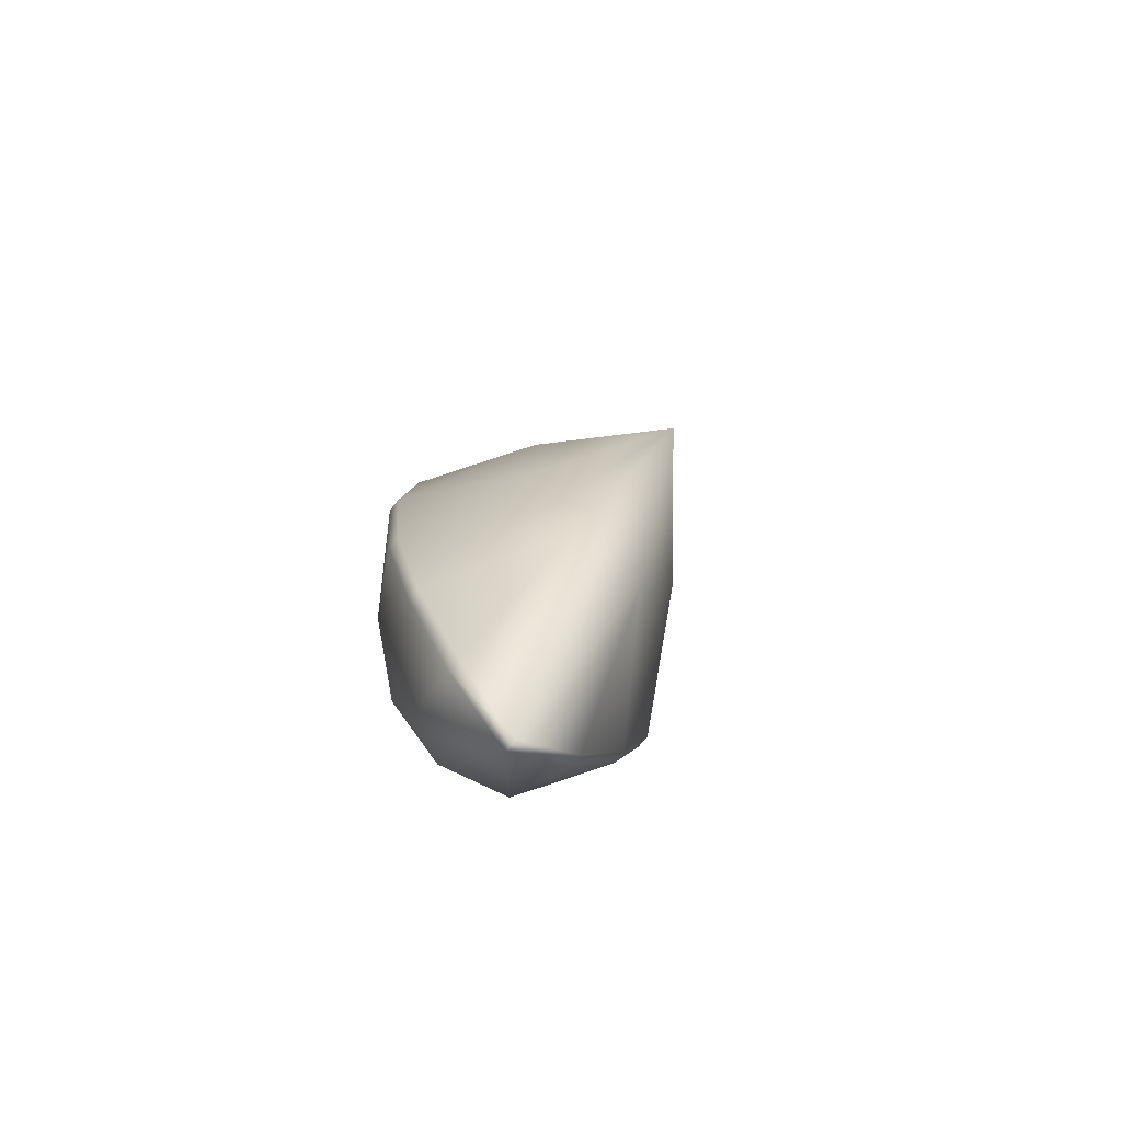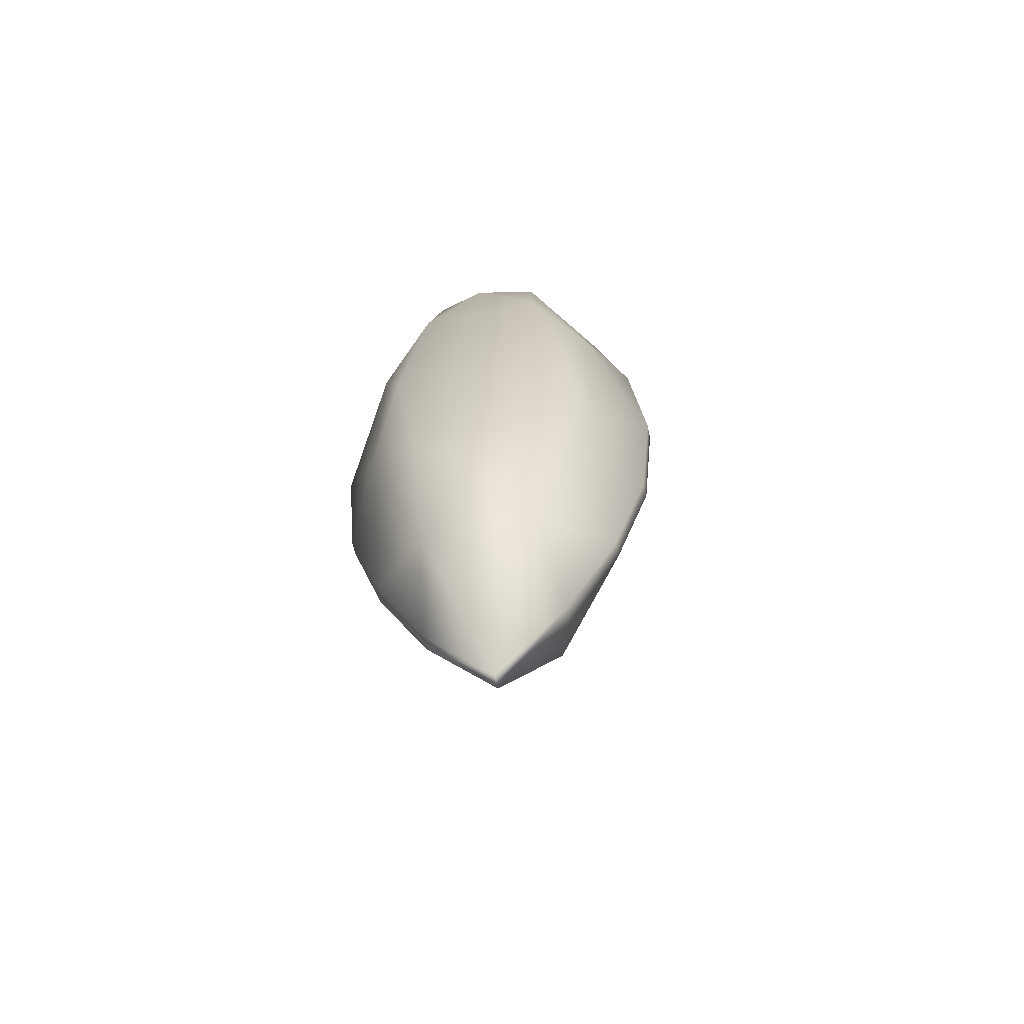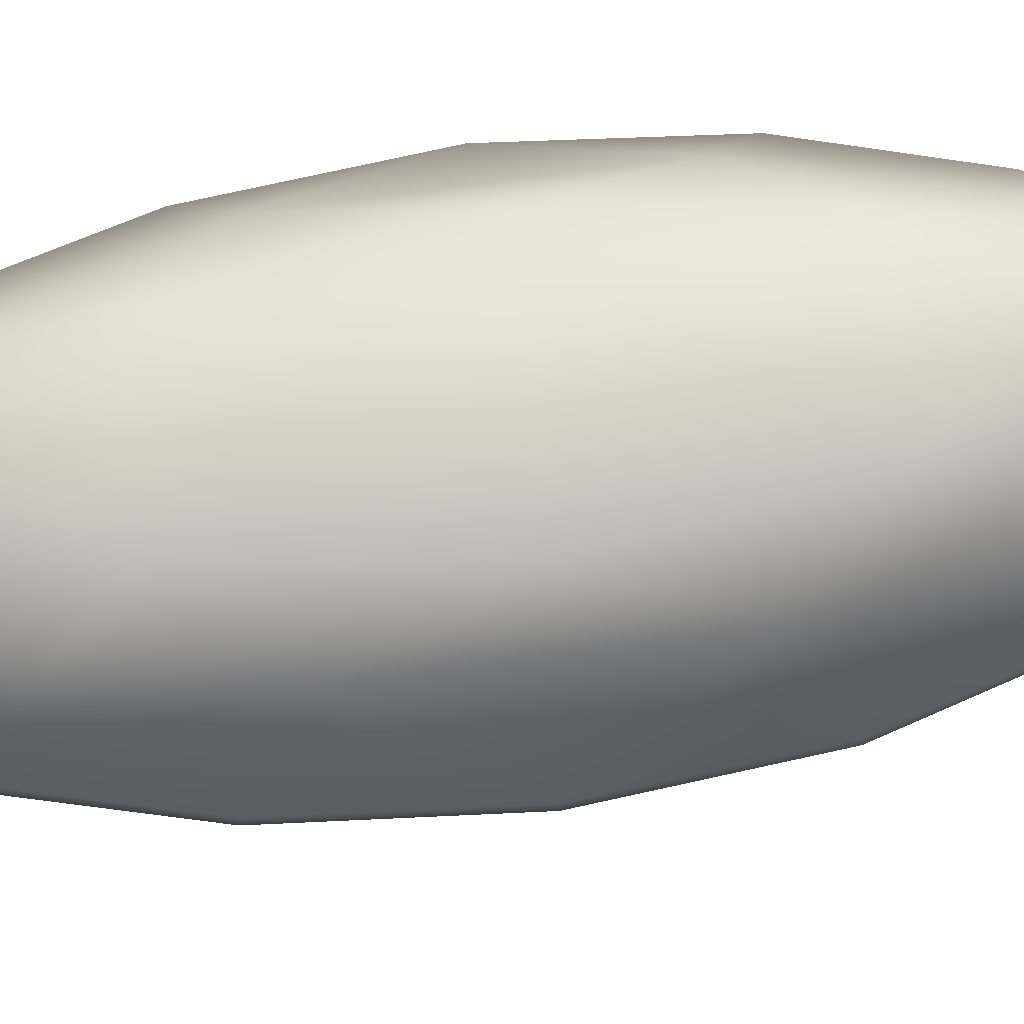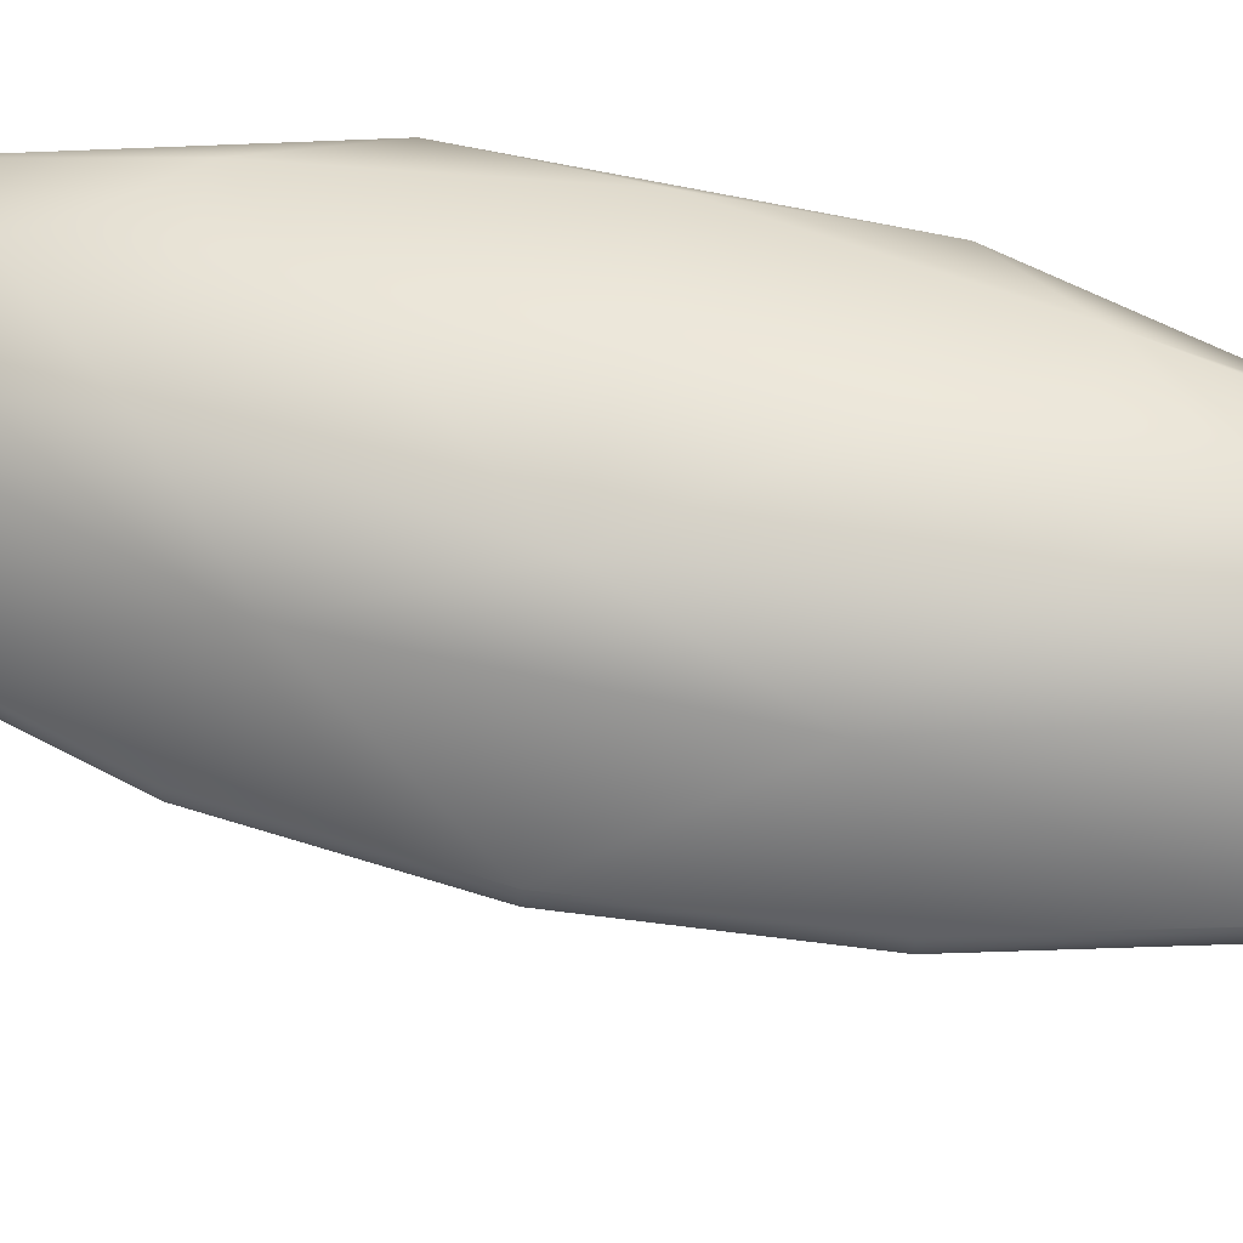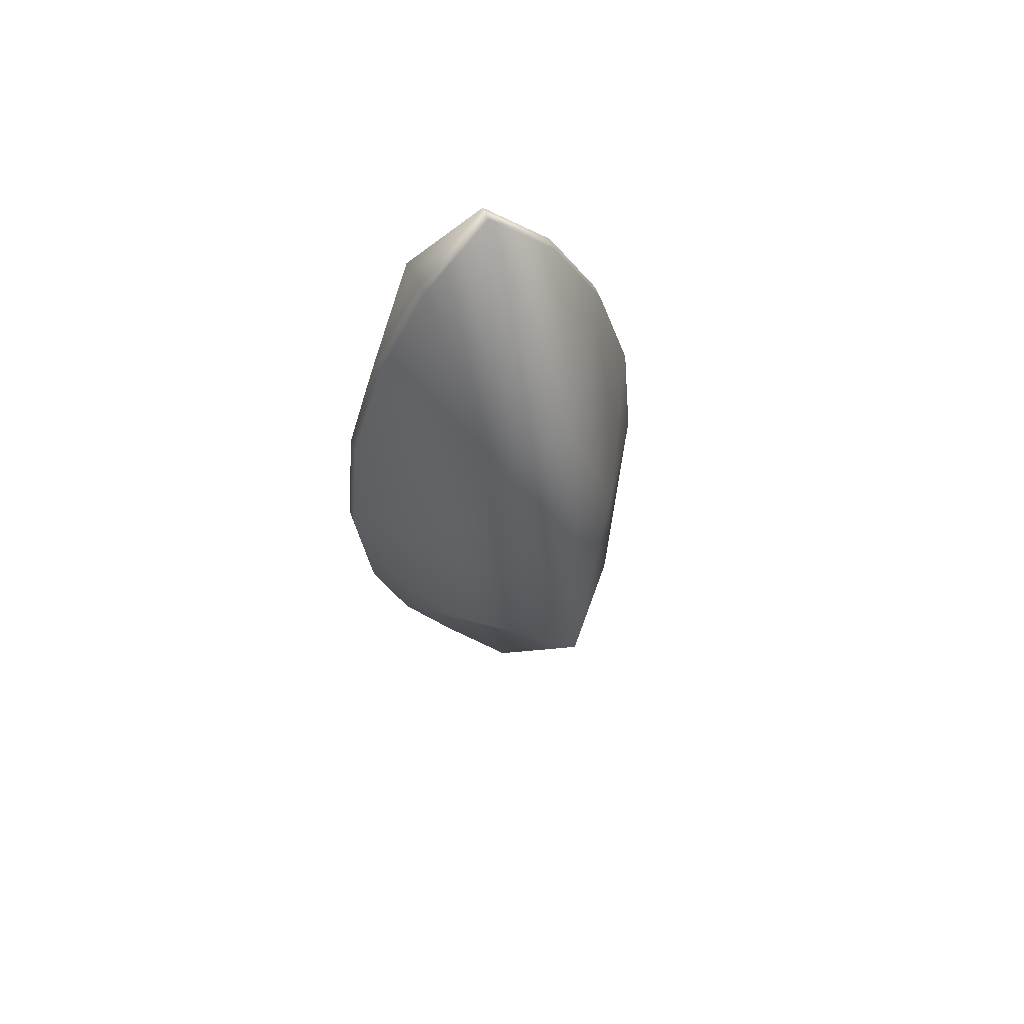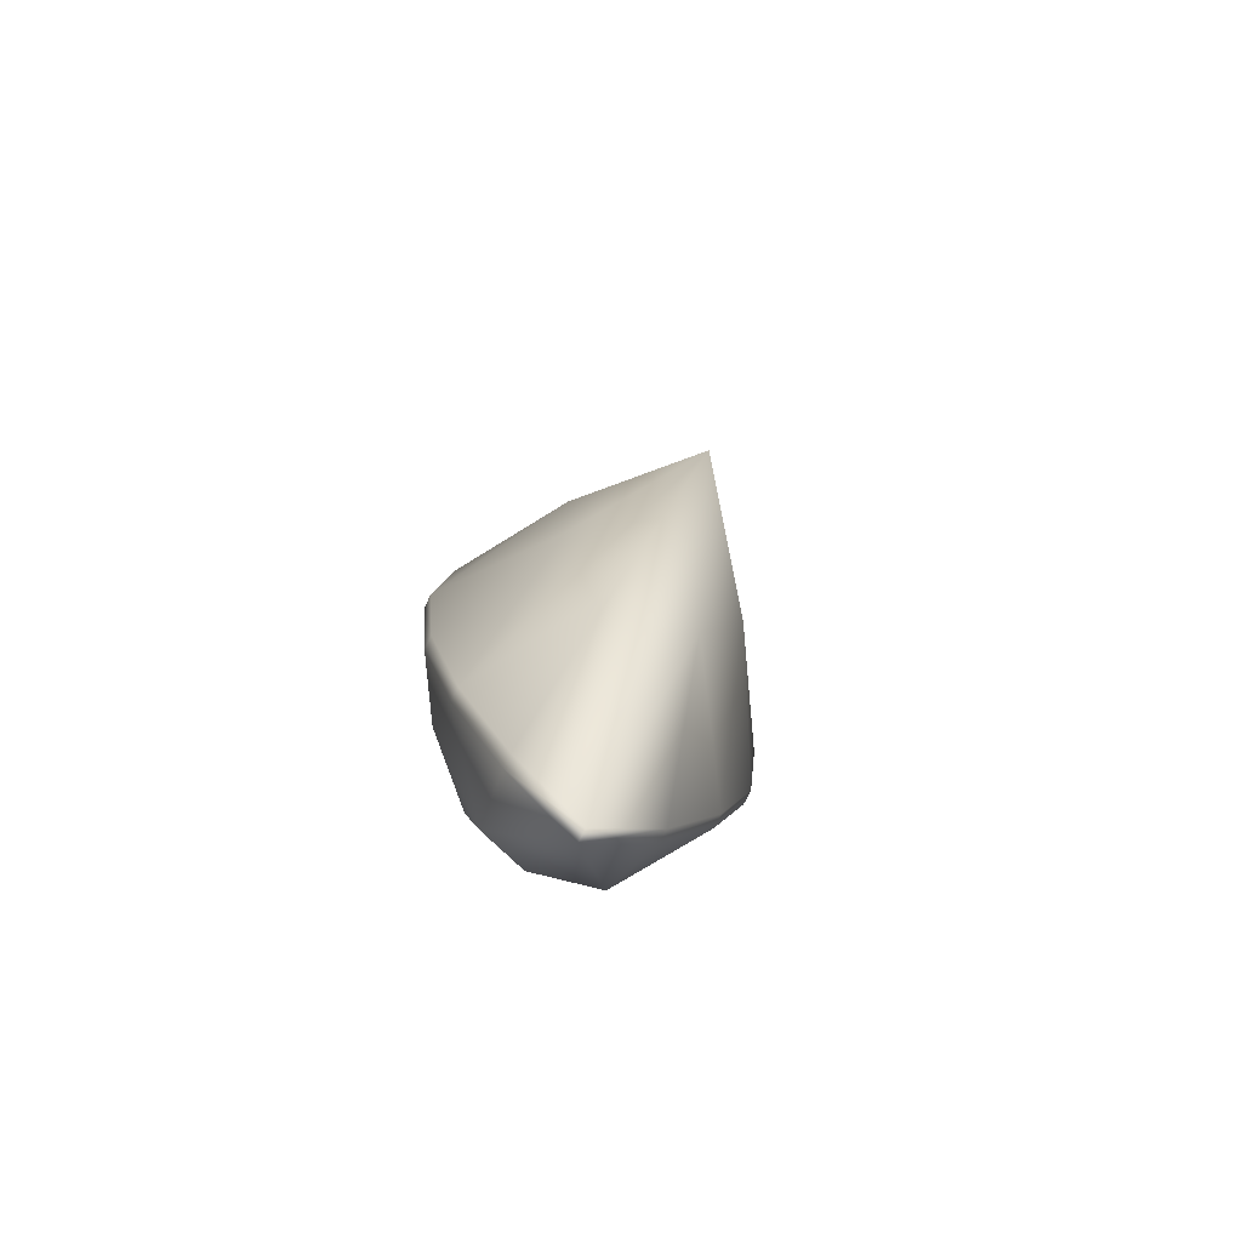
<metadata>
{"format":"obj","ext":"obj","renderer":"f3d","projection":"perspective","resolution":1024,"background":"white","views":[{"elev":-77.7,"azim":-39.6,"up":"+Z"},{"elev":-64.3,"azim":-167.5,"up":"+Z"},{"elev":71.1,"azim":82.4,"up":"+Y"},{"elev":57.6,"azim":-76.9,"up":"+Y"},{"elev":62.2,"azim":-22.4,"up":"+Z"},{"elev":-77.7,"azim":-26.7,"up":"+Z"}]}
</metadata>
<code>
g marquise_0
v 0.1149 0.1733 -0.1072
v 0.08873 0.1732 -0.196
v 0.08873 0.1834 -0.196
v 0.1149 0.1835 -0.1072
v -0.08618 0.2346 -0.08153
v -0.04516 0.2636 -0.1291
v -0.04104 0.2354 -0.2362
v -0.08798 0.1836 -0.1959
v -0.08798 0.1734 -0.1959
v -0.1141 0.1734 -0.1071
v -0.1141 0.1836 -0.1071
v -0.1244 0.1734 -1e-06
v -0.1142 0.1734 0.1104
v -0.1142 0.1836 0.1104
v -0.1244 0.1837 -1e-06
v -0.06387 0.2636 -1e-06
v -0.04516 0.2636 0.1291
v -0.08616 0.2347 0.0839
v 1e-06 0.2636 0.1825
v -0.04106 0.2354 0.2399
v 0.04517 0.2636 0.1291
v 0.04224 0.2356 0.2399
v 0.1244 0.1734 -1e-06
v 0.06556 0.0837 0.06477
v 0 0 0
v 0.06565 0.08386 -0.06178
v 0.06388 0.2636 -1e-06
v 0.04517 0.2636 -0.1291
v 1e-06 0.2636 -0.1825
v 0.0869 0.2346 -0.08161
v 0.08676 0.2346 0.08401
v 0.1244 0.1837 -1e-06
v 0.08875 0.1732 0.2073
v 0.1149 0.1733 0.1102
v 0.1149 0.1835 0.1102
v 0.08875 0.1834 0.2073
v 0.04224 0.2356 -0.2361
v 0.0504 0.1734 -0.2792
v 1e-06 0.1734 -0.3488
v 1e-06 0.1837 -0.3488
v 0.0504 0.1836 -0.2792
v -0.04868 0.1732 -0.2792
v -0.04868 0.1834 -0.2792
v -0.08795 0.1836 0.2072
v -0.08795 0.1734 0.2072
v -0.0487 0.1733 0.2875
v 1e-06 0.1734 0.3487
v 1e-06 0.1837 0.3487
v -0.0487 0.1835 0.2875
v 0.02948 0.08388 0.1702
v 0.05041 0.1733 0.2875
v 0.05041 0.1836 0.2875
v -0.02866 0.08398 0.1702
v -0.06585 0.08413 0.06497
v -0.0652 0.08389 -0.06183
v -0.02863 0.0839 -0.1669
v 0.02951 0.08391 -0.1668
f 1 2 3 4
f 5 6 7 8
f 9 10 11 8
f 12 13 14 15
f 17 16 18
f 19 17 20
f 26 23 24 25
f 17 19 21
f 16 17 21 27
f 16 27 28 6
f 6 28 29
f 31 32 30 27
f 33 34 35 36
f 21 22 36 31
f 31 27 21
f 7 6 29
f 37 28 30 3
f 23 1 4 32
f 5 16 6
f 38 39 40 41
f 2 38 41 3
f 42 9 8 43
f 39 42 43 40
f 20 17 18 44
f 10 12 15 11
f 18 16 5 15
f 44 14 13 45
f 46 47 48 49
f 22 21 19
f 22 19 20 48
f 24 33 50 25
f 34 23 32 35
f 7 29 37 40
f 28 27 30
f 28 37 29
f 45 46 49 44
f 47 51 52 48
f 51 33 36 52
f 52 36 22
f 48 52 22
f 49 48 20
f 44 49 20
f 14 44 18
f 15 14 18
f 11 15 5
f 8 11 5
f 43 8 7
f 40 43 7
f 41 40 37
f 3 41 37
f 4 3 30
f 32 4 30
f 35 32 31
f 36 35 31
f 53 47 46
f 54 25 53 45
f 55 25 54 12
f 56 42 39
f 57 2 26 25
f 24 23 34
f 50 33 51
f 26 2 1
f 26 1 23
f 56 39 57 25
f 57 38 2
f 55 10 9
f 57 39 38
f 54 13 12
f 56 9 42
f 53 46 45
f 55 12 10
f 50 51 47
f 54 45 13
f 24 34 33
f 50 47 53 25
f 25 55 9 56

</code>
